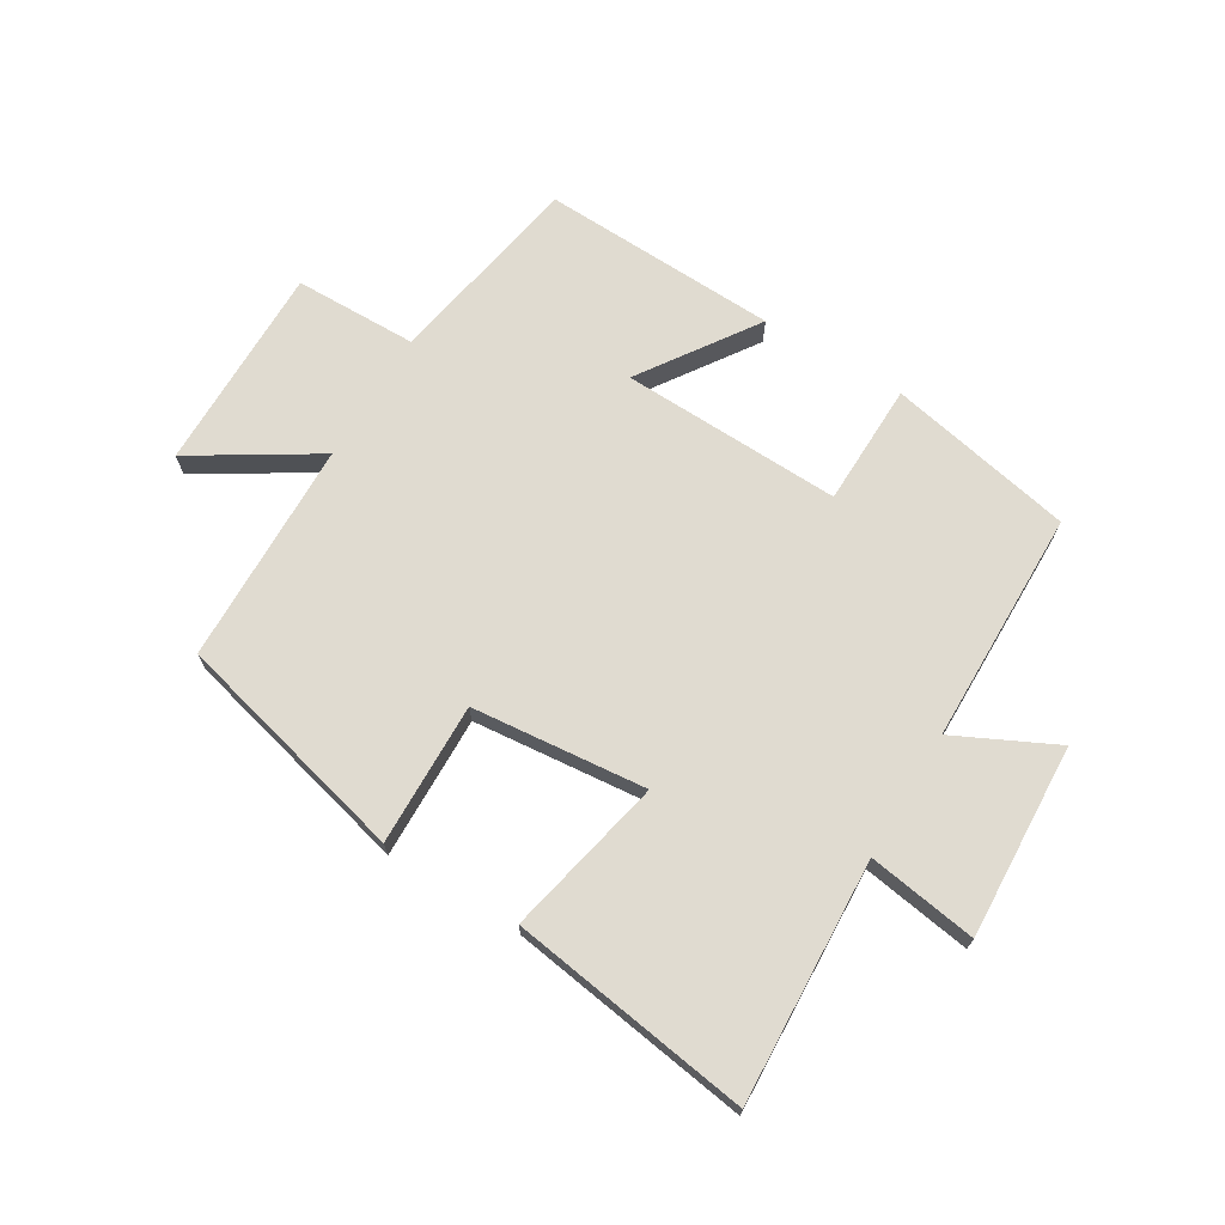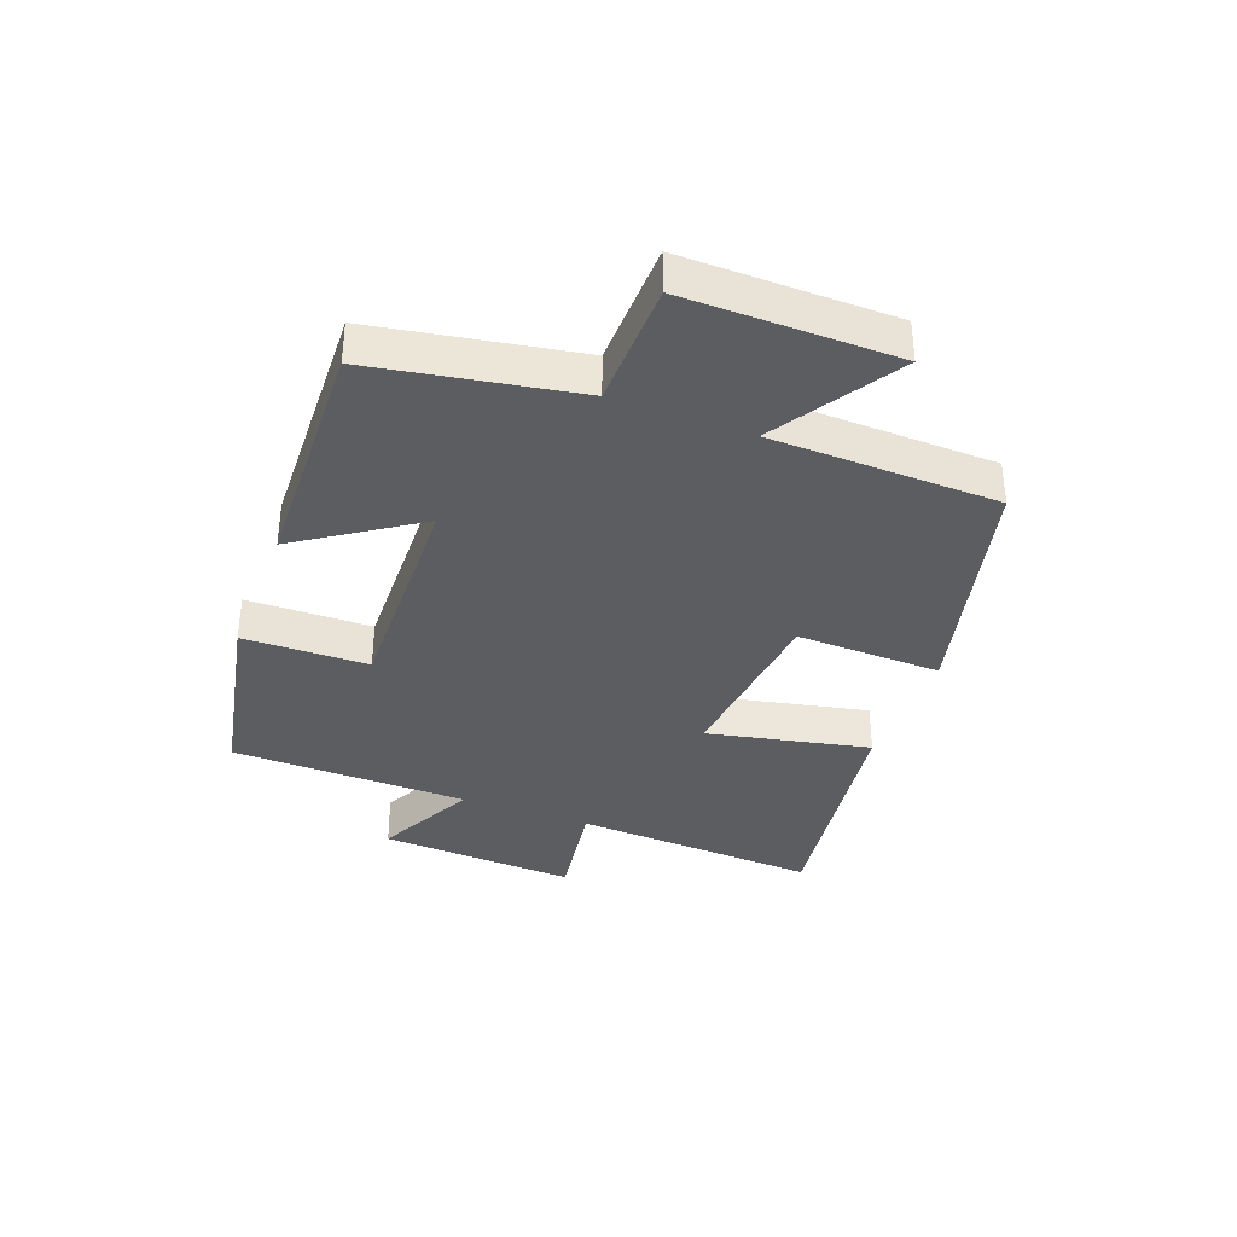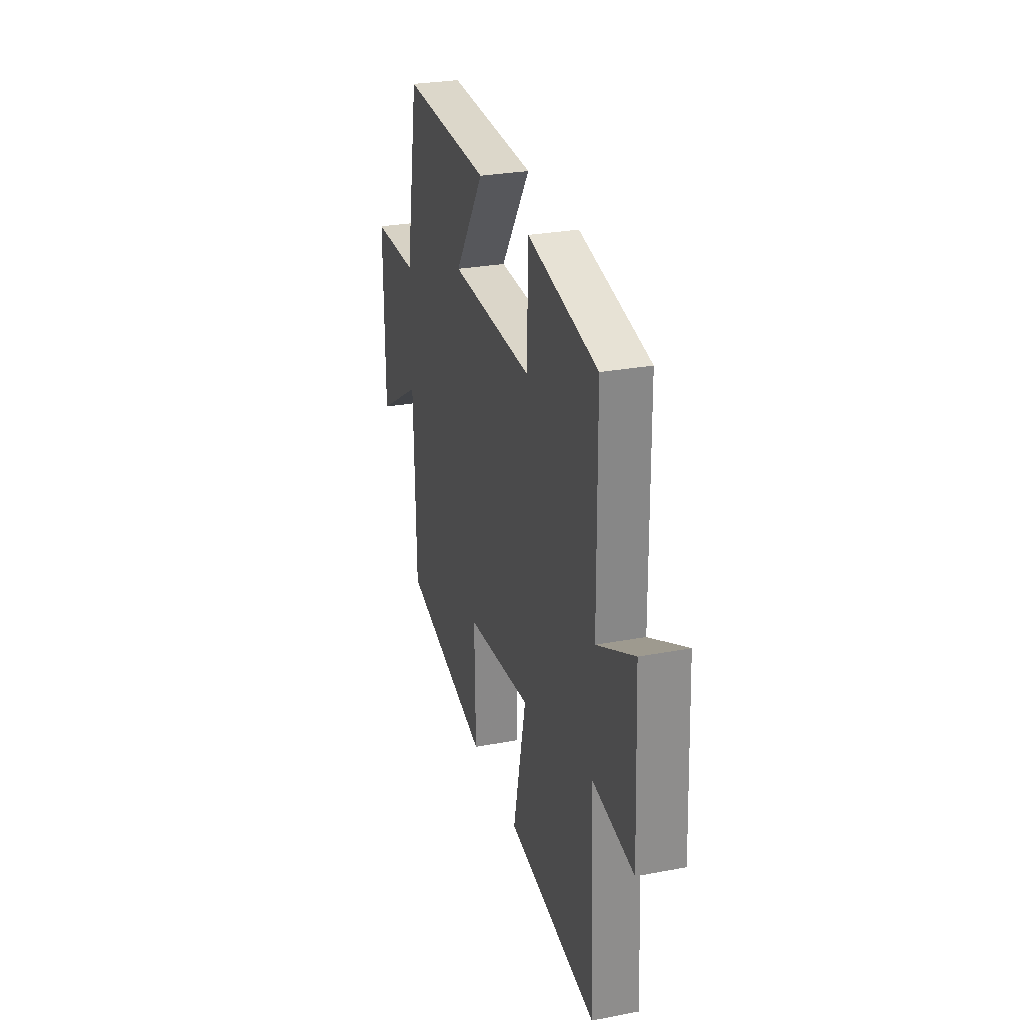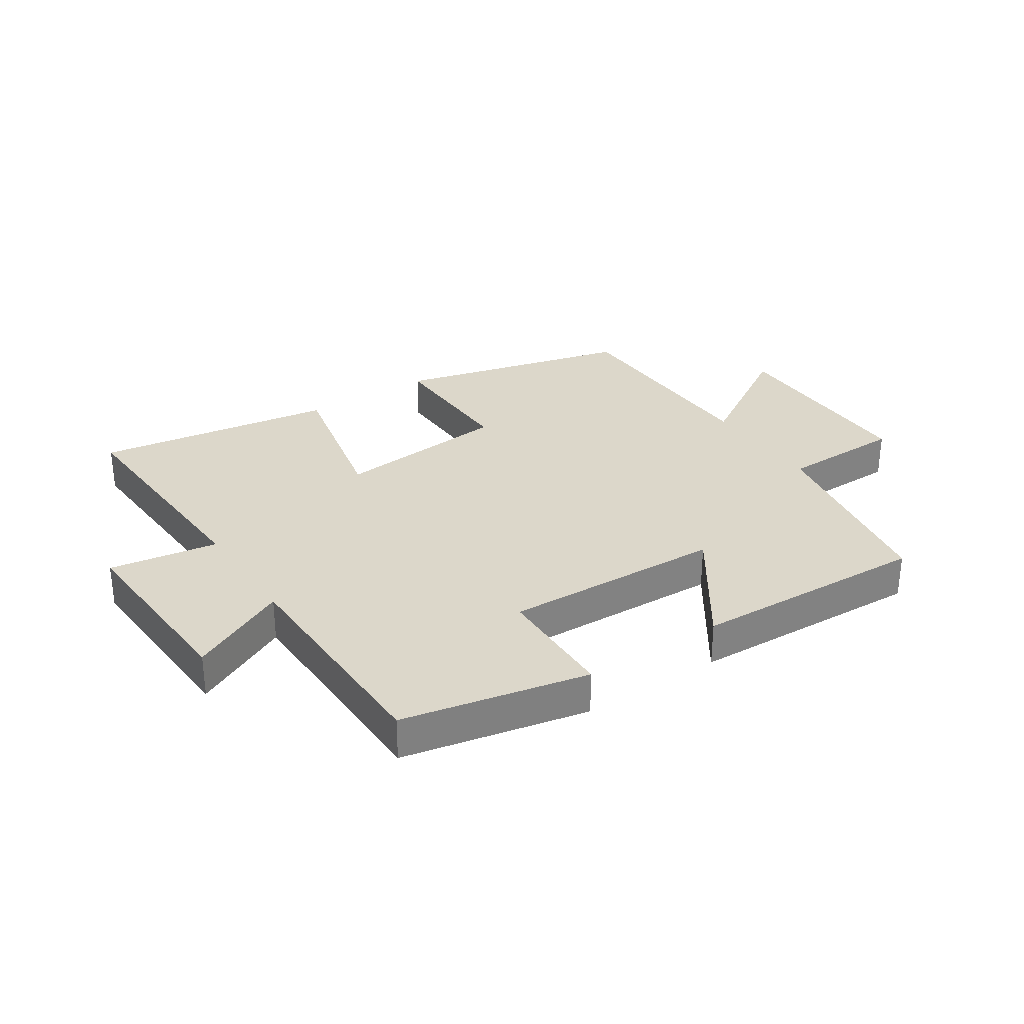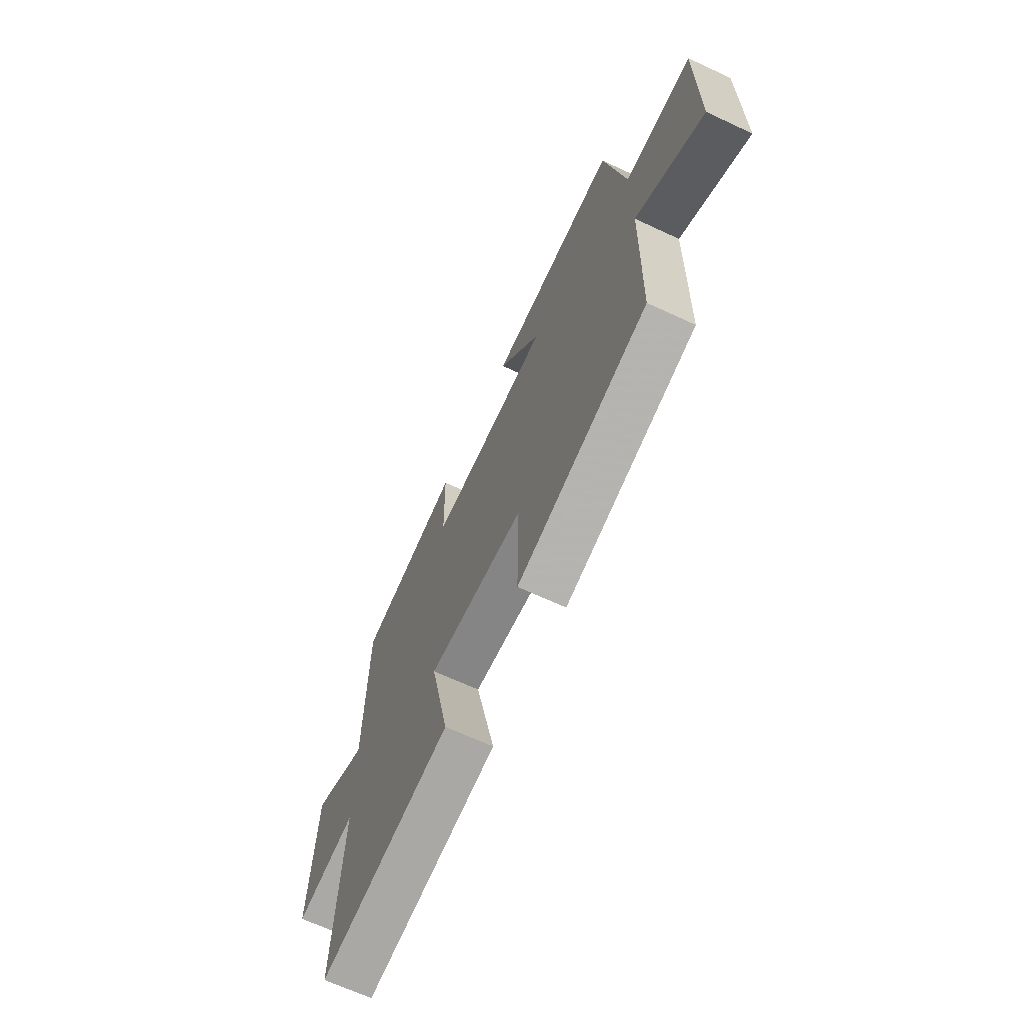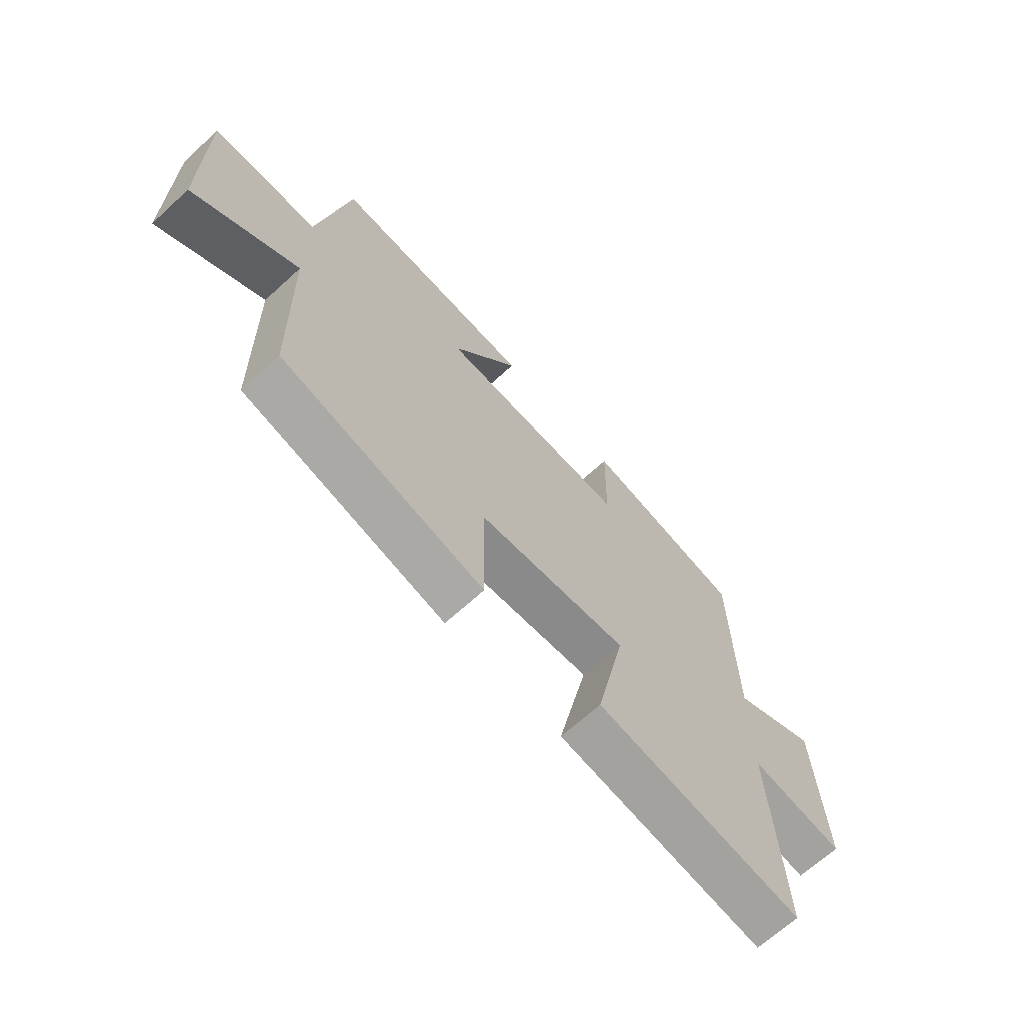
<metadata>
{"format":"obj","ext":"obj","renderer":"f3d","projection":"perspective","resolution":1024,"background":"white","views":[{"elev":69.9,"azim":-148.9,"up":"+Y"},{"elev":-36.1,"azim":69.1,"up":"+Y"},{"elev":28.2,"azim":-106.0,"up":"+Z"},{"elev":30.6,"azim":-33.4,"up":"+Y"},{"elev":-67.0,"azim":65.0,"up":"+Z"},{"elev":-67.2,"azim":132.5,"up":"+Z"}]}
</metadata>
<code>
v 0.441 0.07 0.515
v 0.5 0.07 0.187
v 0.703 0.07 0.184
v 0.701 0.07 -0.158
v 0.5 0.07 -0.033
v 0.492 0.07 -0.402
v 0.103 0.07 -0.5
v 0.108 0.07 -0.265
v -0.18 0.07 -0.237
v -0.123 0.07 -0.5
v -0.52 0.07 -0.559
v -0.5 0.07 -0.16
v -0.68 0.07 -0.188
v -0.664 0.07 0.132
v -0.5 0.07 0.052
v -0.495 0.07 0.437
v -0.188 0.07 0.5
v -0.184 0.07 0.297
v 0.18 0.07 0.309
v 0.05 0.07 0.5
v 0.441 0 0.515
v 0.5 0 0.187
v 0.703 0 0.184
v 0.701 0 -0.158
v 0.5 0 -0.033
v 0.492 0 -0.402
v 0.103 0 -0.5
v 0.108 0 -0.265
v -0.18 0 -0.237
v -0.123 0 -0.5
v -0.52 0 -0.559
v -0.5 0 -0.16
v -0.68 0 -0.188
v -0.664 0 0.132
v -0.5 0 0.052
v -0.495 0 0.437
v -0.188 0 0.5
v -0.184 0 0.297
v 0.18 0 0.309
v 0.05 0 0.5
f 19 20 1 2
f 18 19 2
f 15 16 17 18
f 15 18 2
f 12 13 14 15
f 12 15 2 3
f 9 10 11 12
f 8 9 12 3
f 5 6 7 8
f 5 8 3
f 3 4 5
f 22 21 40 39
f 22 39 38
f 38 37 36 35
f 22 38 35
f 35 34 33 32
f 23 22 35 32
f 32 31 30 29
f 23 32 29 28
f 28 27 26 25
f 23 28 25
f 25 24 23
f 1 21 22 2
f 2 22 23 3
f 3 23 24 4
f 4 24 25 5
f 5 25 26 6
f 6 26 27 7
f 7 27 28 8
f 8 28 29 9
f 9 29 30 10
f 10 30 31 11
f 11 31 32 12
f 12 32 33 13
f 13 33 34 14
f 14 34 35 15
f 15 35 36 16
f 16 36 37 17
f 17 37 38 18
f 18 38 39 19
f 19 39 40 20
f 20 40 21 1

</code>
